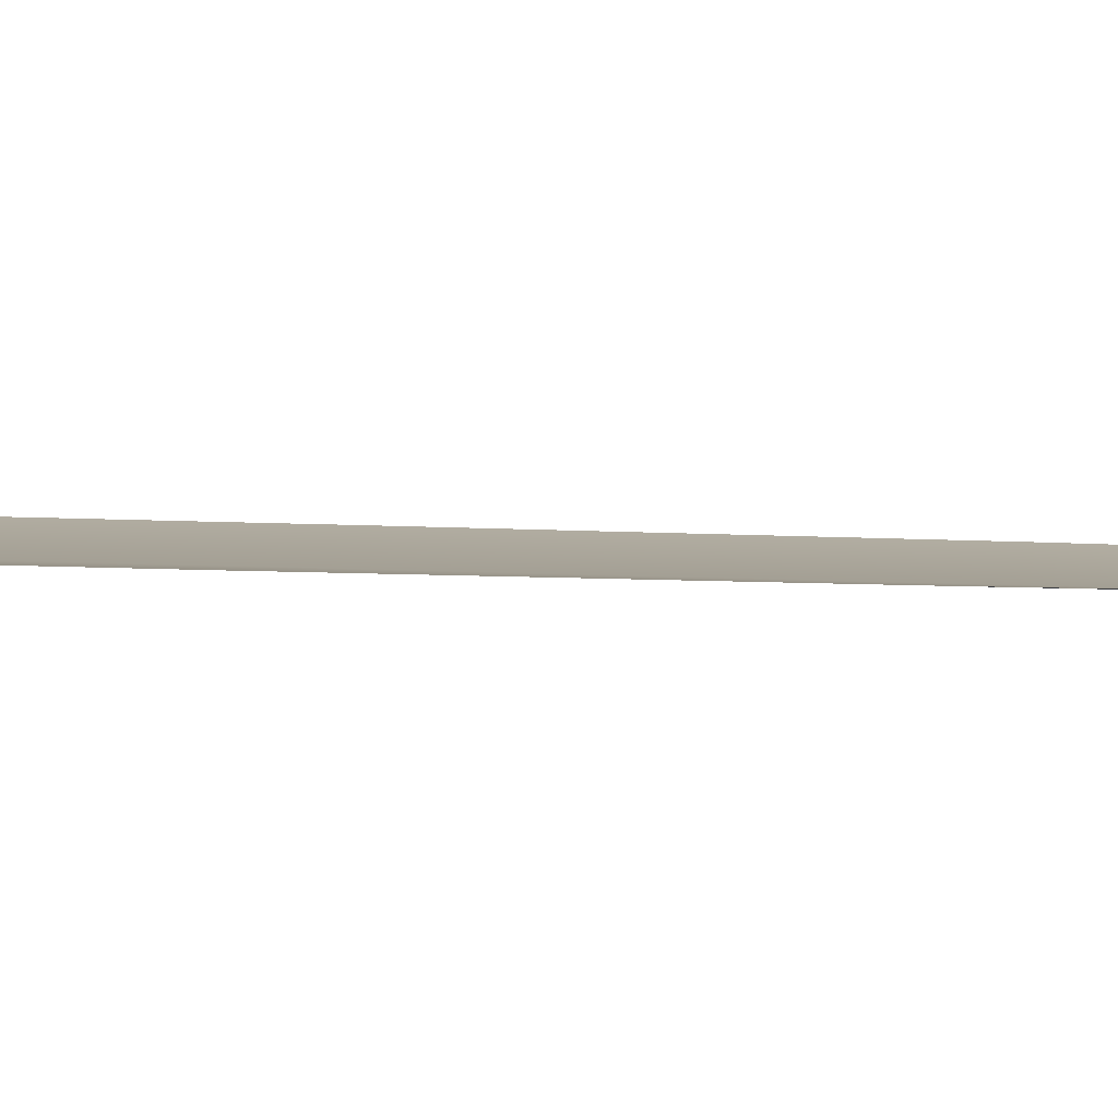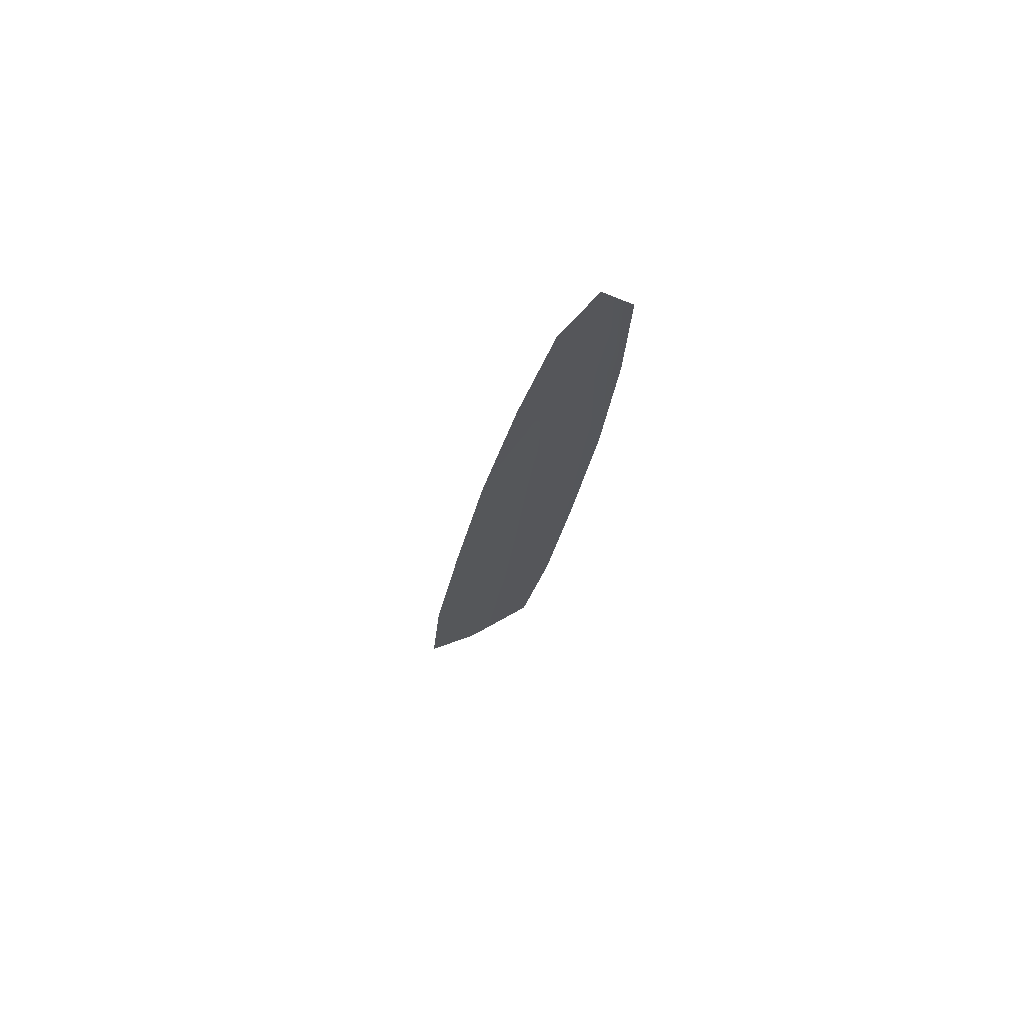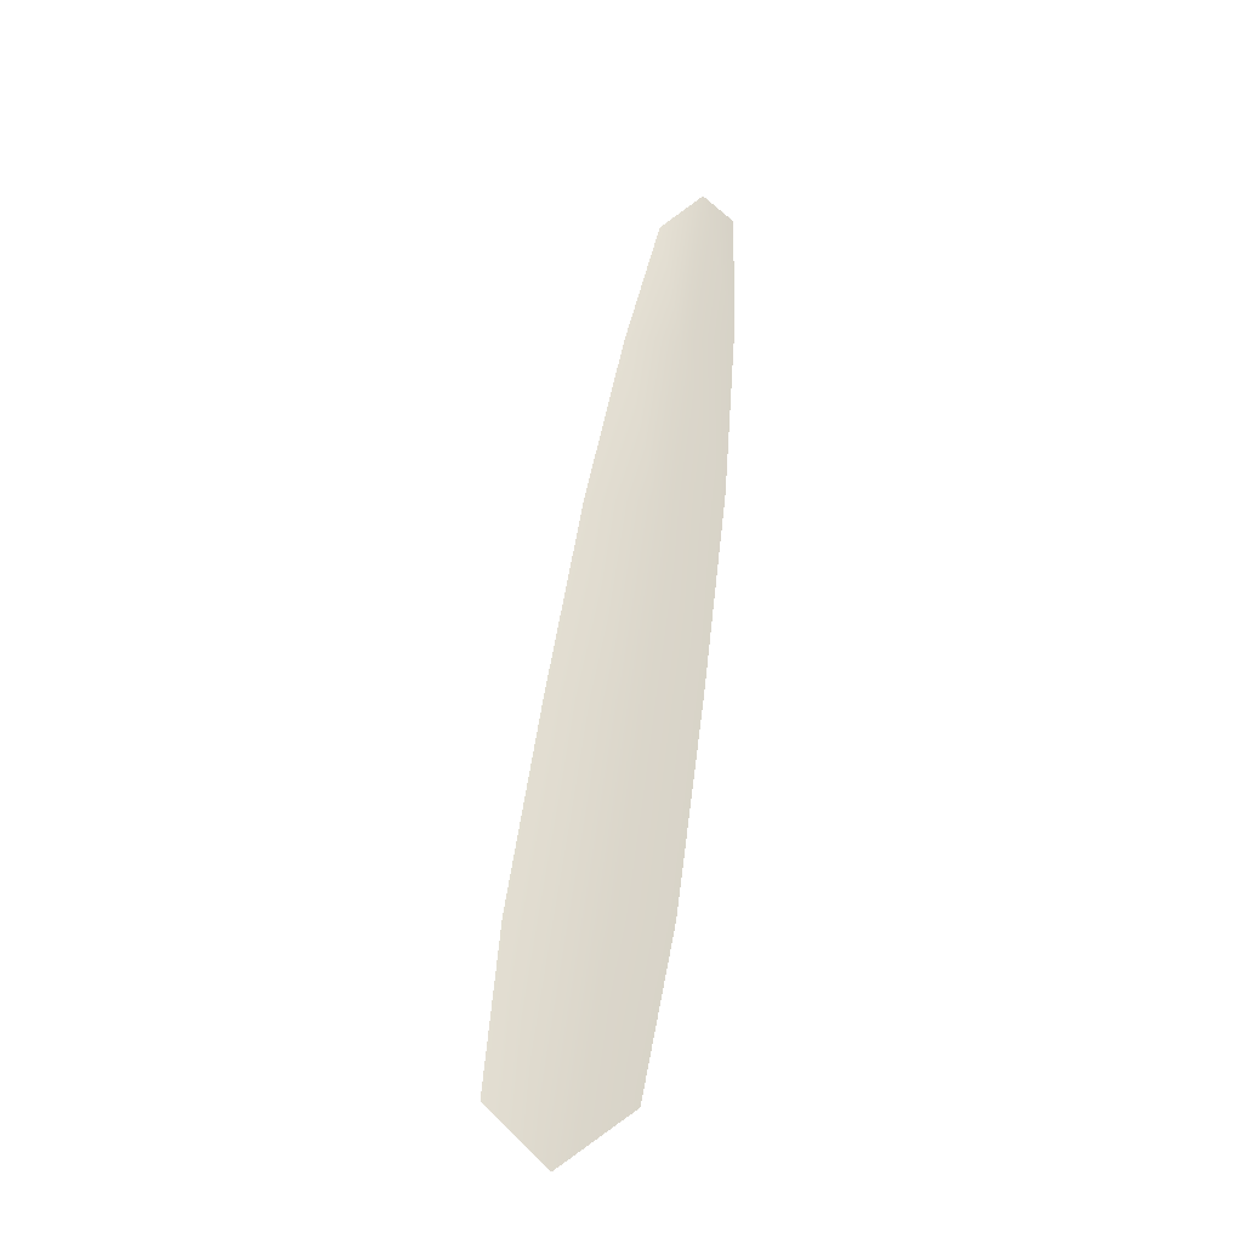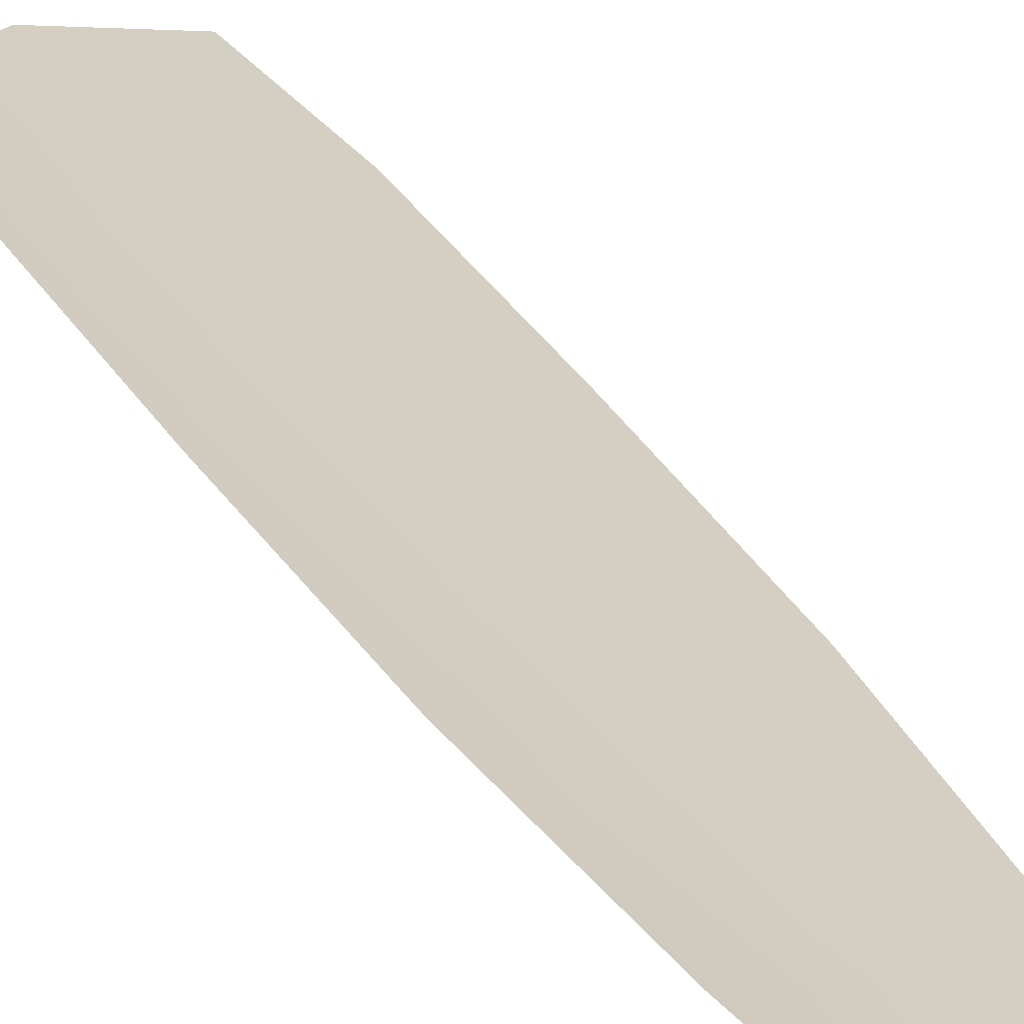
<metadata>
{"format":"obj","ext":"obj","renderer":"f3d","projection":"perspective","resolution":1024,"background":"white","views":[{"elev":5.6,"azim":-84.5,"up":"+Y"},{"elev":73.3,"azim":152.9,"up":"+Z"},{"elev":-32.9,"azim":-164.5,"up":"+Z"},{"elev":25.3,"azim":-29.9,"up":"+Y"}]}
</metadata>
<code>
o feather_tail_secondary_009
v -0.002002 0.04459 -0.1065
v 0.00307 0.04459 -0.1058
v 0.000125 0.04418 -0.1033
v -0.001786 0.04459 -0.1162
v -0.000876 0.04459 -0.1287
v 0.008183 0.04459 -0.1274
v 0.005565 0.04459 -0.1152
v 0.001889 0.04418 -0.1157
v 0.003654 0.04418 -0.1281
v 0.004724 0.04459 -0.1675
v 0.002631 0.04459 -0.157
v 0.000768 0.04459 -0.1429
v 0.01055 0.04459 -0.1415
v 0.01269 0.04459 -0.1555
v 0.01361 0.04459 -0.1662
v 0.009667 0.04418 -0.1703
v 0.007663 0.04418 -0.1563
v 0.005658 0.04418 -0.1422
f 3 1 4 8
f 8 4 5 9
f 2 3 8 7
f 7 8 9 6
f 9 5 12 18
f 18 12 11 17
f 17 11 10 16
f 6 9 18 13
f 13 18 17 14
f 14 17 16 15

</code>
